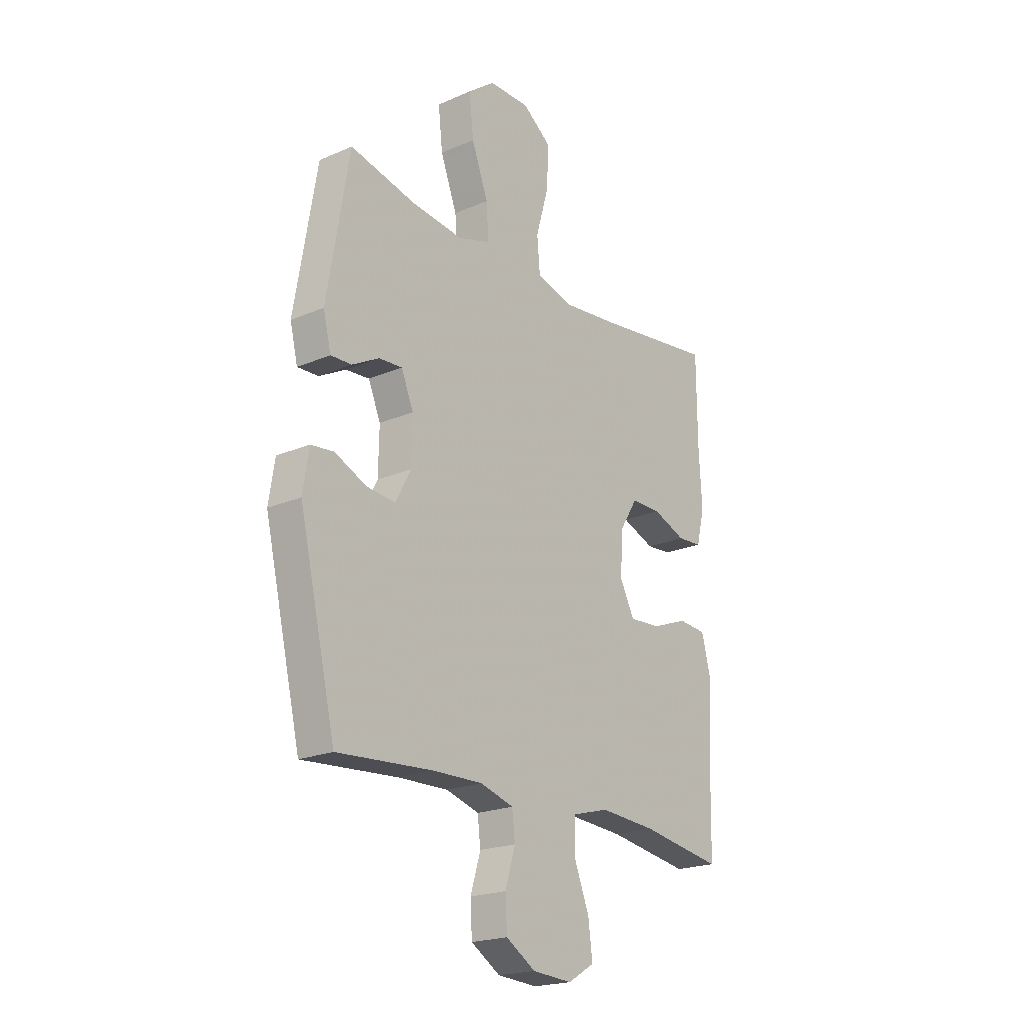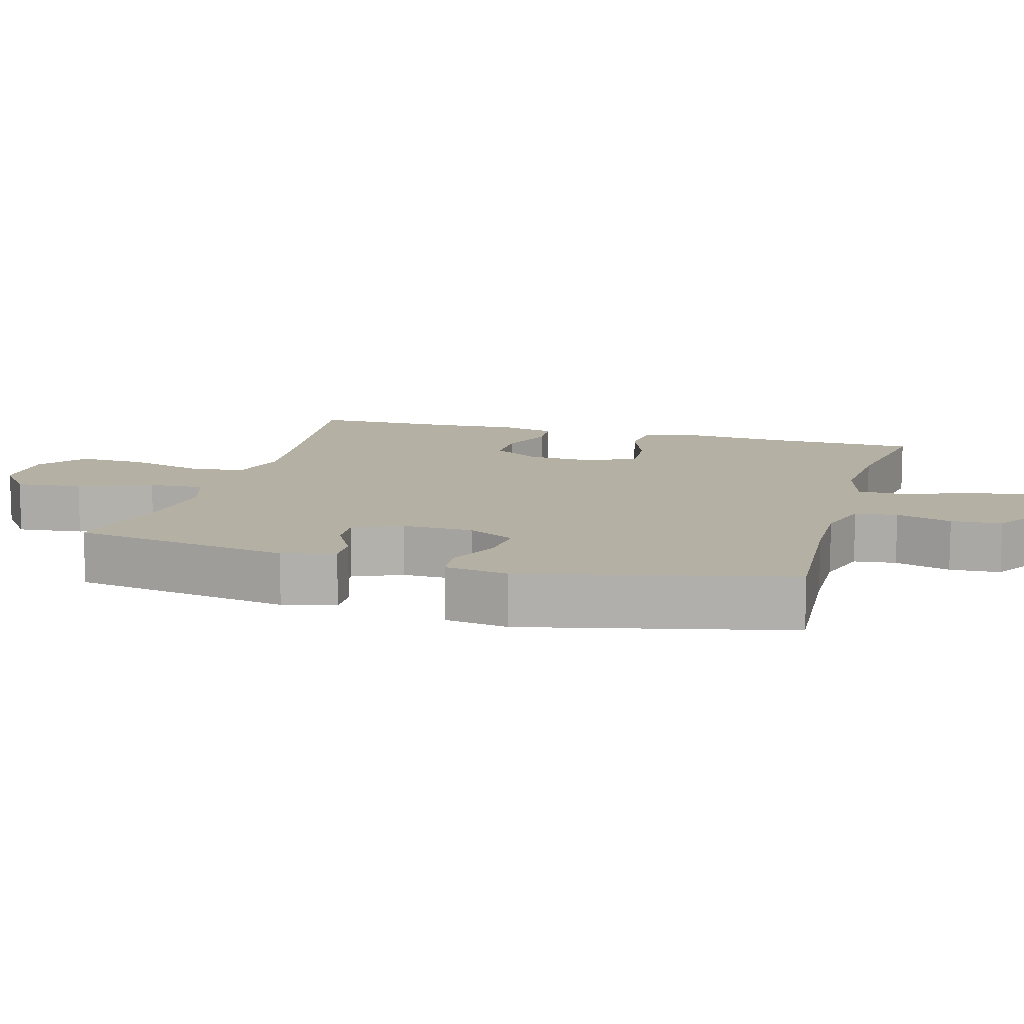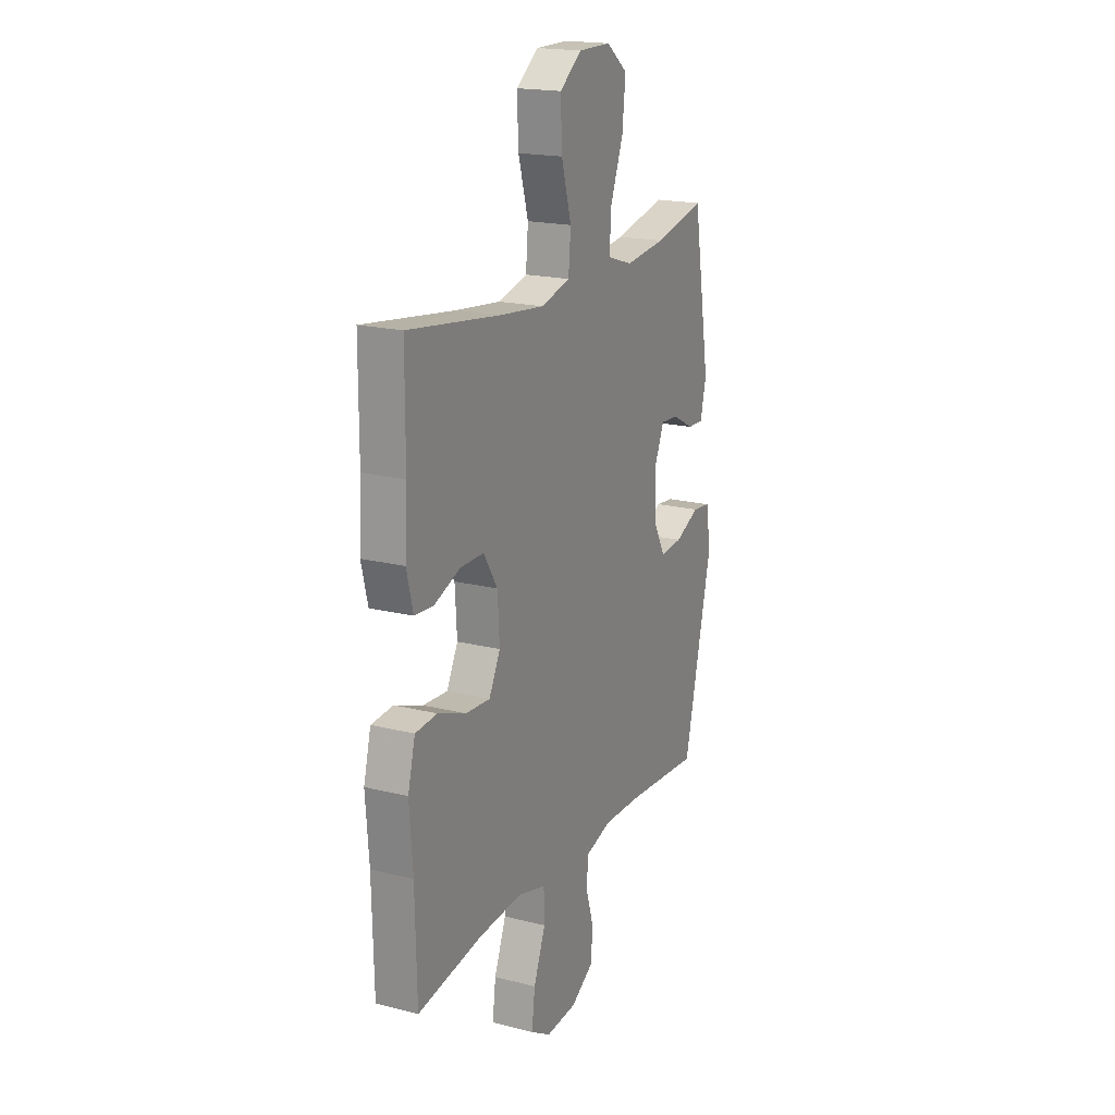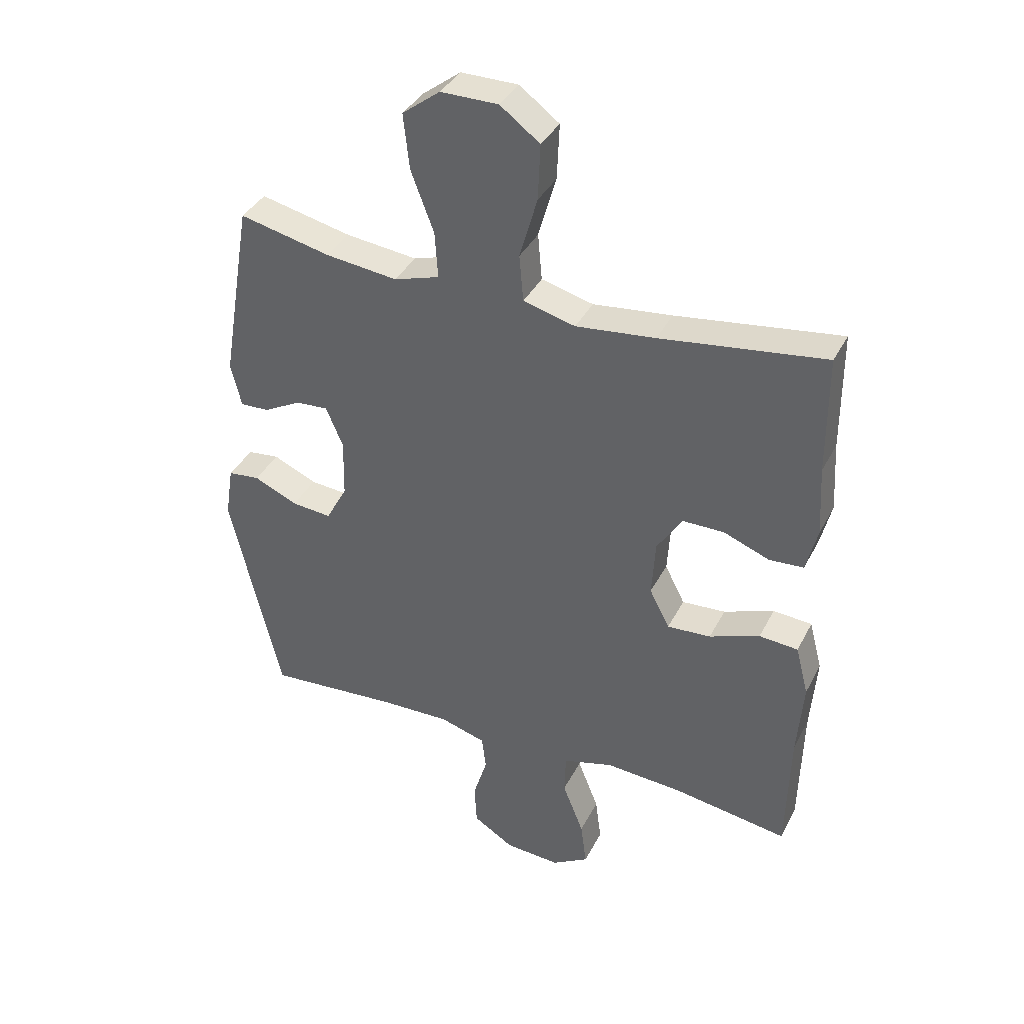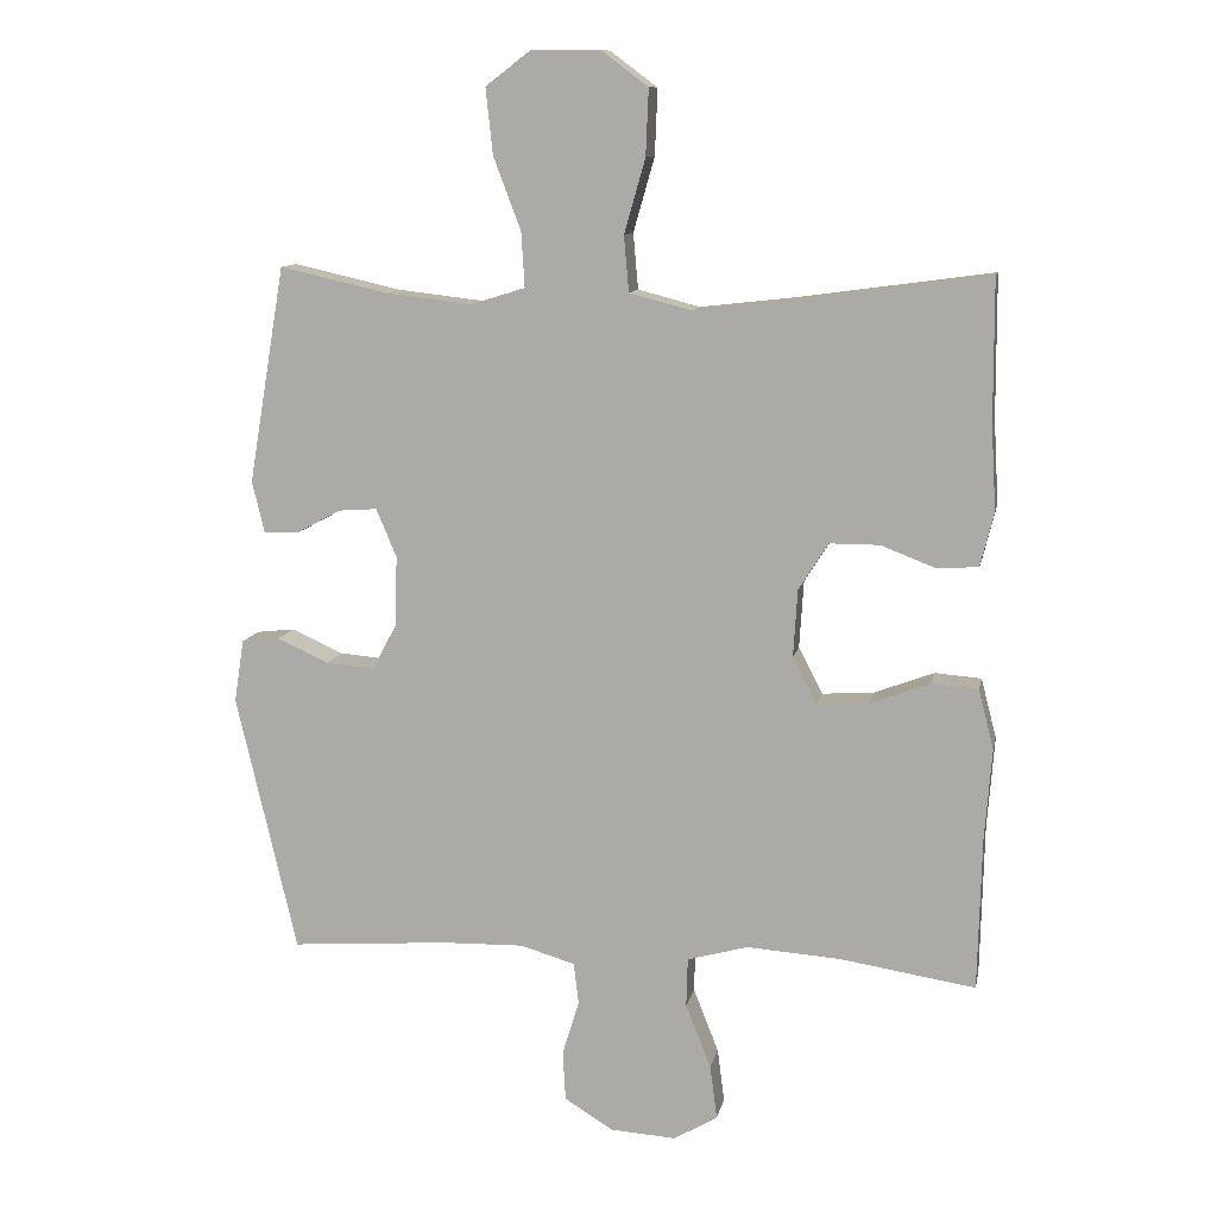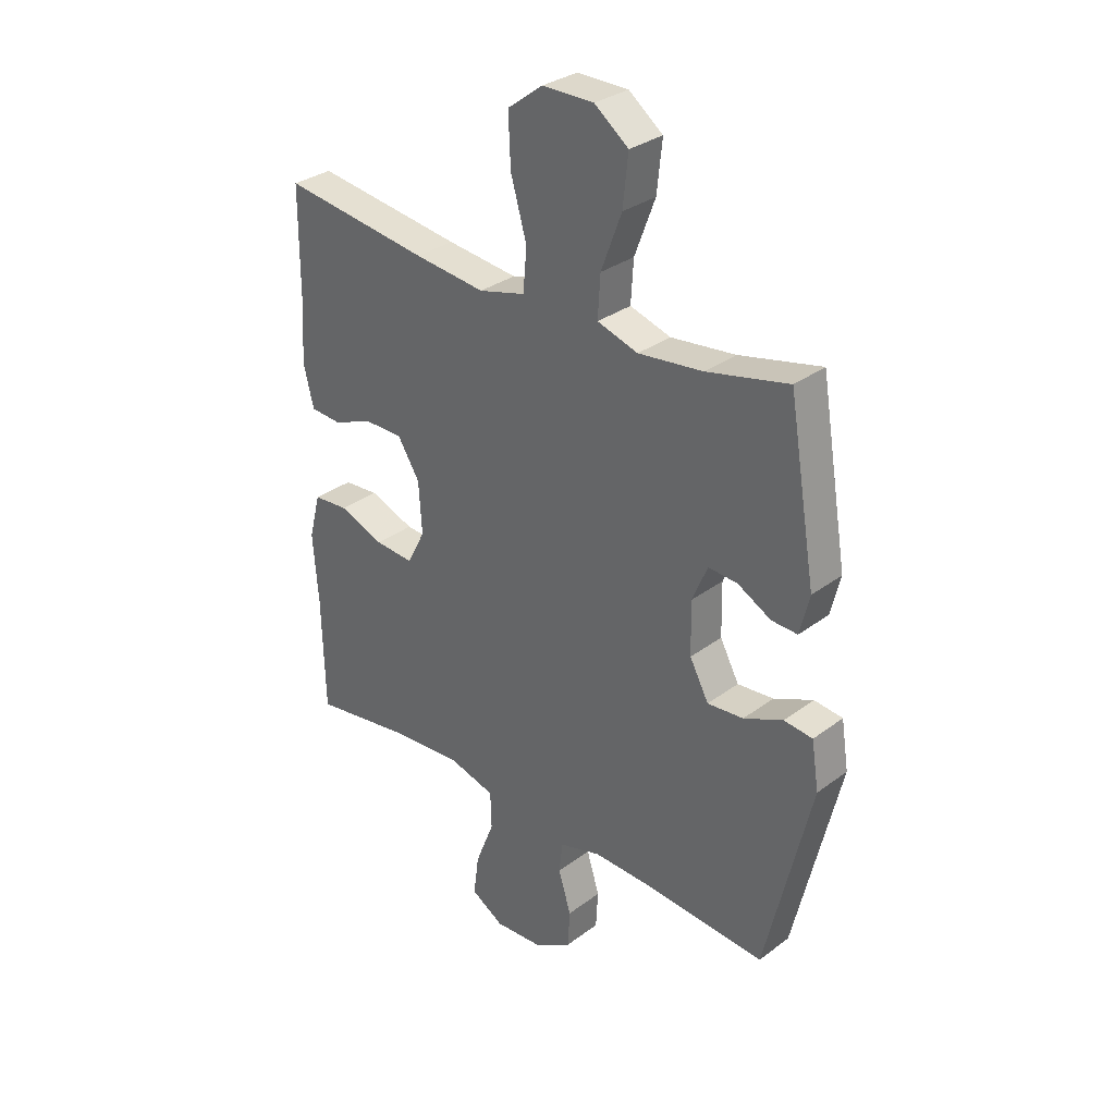
<metadata>
{"format":"obj","ext":"obj","renderer":"f3d","projection":"perspective","resolution":1024,"background":"white","views":[{"elev":-20.9,"azim":127.9,"up":"+Z"},{"elev":11.4,"azim":105.8,"up":"+Y"},{"elev":18.9,"azim":-64.5,"up":"+Z"},{"elev":37.8,"azim":-155.2,"up":"+Z"},{"elev":10.9,"azim":-168.8,"up":"+Z"},{"elev":31.5,"azim":43.5,"up":"+Z"}]}
</metadata>
<code>
v 0.5 0.07 0.5
v 0.552 0.07 0.192
v 0.534 0.07 0.118
v 0.485 0.07 0.12
v 0.422 0.07 0.154
v 0.367 0.07 0.158
v 0.338 0.07 0.09
v 0.34 0.07 -0.009
v 0.376 0.07 -0.076
v 0.444 0.07 -0.07
v 0.518 0.07 -0.037
v 0.572 0.07 -0.043
v 0.586 0.07 -0.132
v 0.5 0.07 -0.5
v 0.275 0.07 -0.483
v 0.158 0.07 -0.48
v 0.08 0.07 -0.503
v 0.073 0.07 -0.562
v 0.097 0.07 -0.64
v 0.093 0.07 -0.711
v 0.024 0.07 -0.754
v -0.07 0.07 -0.76
v -0.132 0.07 -0.723
v -0.122 0.07 -0.646
v -0.086 0.07 -0.555
v -0.088 0.07 -0.485
v -0.174 0.07 -0.461
v -0.307 0.07 -0.47
v -0.5 0.07 -0.5
v -0.505 0.07 -0.284
v -0.515 0.07 -0.153
v -0.493 0.07 -0.068
v -0.427 0.07 -0.063
v -0.342 0.07 -0.095
v -0.268 0.07 -0.1
v -0.234 0.07 -0.034
v -0.24 0.07 0.062
v -0.282 0.07 0.129
v -0.353 0.07 0.129
v -0.431 0.07 0.099
v -0.489 0.07 0.103
v -0.508 0.07 0.18
v -0.501 0.07 0.299
v -0.5 0.07 0.5
v -0.222 0.07 0.462
v -0.088 0.07 0.447
v 0 0.07 0.47
v 0.007 0.07 0.549
v -0.023 0.07 0.654
v -0.027 0.07 0.748
v 0.04 0.07 0.798
v 0.137 0.07 0.798
v 0.201 0.07 0.749
v 0.191 0.07 0.656
v 0.152 0.07 0.553
v 0.147 0.07 0.475
v 0.224 0.07 0.451
v 0.346 0.07 0.465
v 0.5 0 0.5
v 0.552 0 0.192
v 0.534 0 0.118
v 0.485 0 0.12
v 0.422 0 0.154
v 0.367 0 0.158
v 0.338 0 0.09
v 0.34 0 -0.009
v 0.376 0 -0.076
v 0.444 0 -0.07
v 0.518 0 -0.037
v 0.572 0 -0.043
v 0.586 0 -0.132
v 0.5 0 -0.5
v 0.275 0 -0.483
v 0.158 0 -0.48
v 0.08 0 -0.503
v 0.073 0 -0.562
v 0.097 0 -0.64
v 0.093 0 -0.711
v 0.024 0 -0.754
v -0.07 0 -0.76
v -0.132 0 -0.723
v -0.122 0 -0.646
v -0.086 0 -0.555
v -0.088 0 -0.485
v -0.174 0 -0.461
v -0.307 0 -0.47
v -0.5 0 -0.5
v -0.505 0 -0.284
v -0.515 0 -0.153
v -0.493 0 -0.068
v -0.427 0 -0.063
v -0.342 0 -0.095
v -0.268 0 -0.1
v -0.234 0 -0.034
v -0.24 0 0.062
v -0.282 0 0.129
v -0.353 0 0.129
v -0.431 0 0.099
v -0.489 0 0.103
v -0.508 0 0.18
v -0.501 0 0.299
v -0.5 0 0.5
v -0.222 0 0.462
v -0.088 0 0.447
v 0 0 0.47
v 0.007 0 0.549
v -0.023 0 0.654
v -0.027 0 0.748
v 0.04 0 0.798
v 0.137 0 0.798
v 0.201 0 0.749
v 0.191 0 0.656
v 0.152 0 0.553
v 0.147 0 0.475
v 0.224 0 0.451
v 0.346 0 0.465
f 53 54 55
f 52 53 55
f 51 52 55
f 50 51 55
f 49 50 55
f 48 49 55
f 47 48 55 56
f 46 47 56 57
f 43 44 45
f 43 45 46
f 42 43 46
f 41 42 46
f 40 41 46
f 39 40 46
f 38 39 46 57
f 32 33 34
f 31 32 34
f 30 31 34
f 30 34 35
f 29 30 35
f 28 29 35
f 27 28 35 36
f 23 24 25
f 22 23 25
f 21 22 25
f 20 21 25
f 19 20 25
f 18 19 25
f 17 18 25 26
f 27 36 37
f 26 27 37
f 17 26 37
f 16 17 37
f 13 14 15
f 12 13 15
f 11 12 15
f 10 11 15
f 3 4 5
f 2 3 5
f 1 2 5
f 58 1 5
f 58 5 6
f 57 58 6 7
f 38 57 7 8
f 37 38 8 9
f 16 37 9
f 9 10 15 16
f 113 112 111
f 113 111 110
f 113 110 109
f 113 109 108
f 113 108 107
f 113 107 106
f 114 113 106 105
f 115 114 105 104
f 103 102 101
f 104 103 101
f 104 101 100
f 104 100 99
f 104 99 98
f 104 98 97
f 115 104 97 96
f 92 91 90
f 92 90 89
f 92 89 88
f 93 92 88
f 93 88 87
f 93 87 86
f 94 93 86 85
f 83 82 81
f 83 81 80
f 83 80 79
f 83 79 78
f 83 78 77
f 83 77 76
f 84 83 76 75
f 95 94 85
f 95 85 84
f 95 84 75
f 95 75 74
f 73 72 71
f 73 71 70
f 73 70 69
f 73 69 68
f 63 62 61
f 63 61 60
f 63 60 59
f 63 59 116
f 64 63 116
f 65 64 116 115
f 66 65 115 96
f 67 66 96 95
f 67 95 74
f 74 73 68 67
f 1 59 60 2
f 2 60 61 3
f 3 61 62 4
f 4 62 63 5
f 5 63 64 6
f 6 64 65 7
f 7 65 66 8
f 8 66 67 9
f 9 67 68 10
f 10 68 69 11
f 11 69 70 12
f 12 70 71 13
f 13 71 72 14
f 14 72 73 15
f 15 73 74 16
f 16 74 75 17
f 17 75 76 18
f 18 76 77 19
f 19 77 78 20
f 20 78 79 21
f 21 79 80 22
f 22 80 81 23
f 23 81 82 24
f 24 82 83 25
f 25 83 84 26
f 26 84 85 27
f 27 85 86 28
f 28 86 87 29
f 29 87 88 30
f 30 88 89 31
f 31 89 90 32
f 32 90 91 33
f 33 91 92 34
f 34 92 93 35
f 35 93 94 36
f 36 94 95 37
f 37 95 96 38
f 38 96 97 39
f 39 97 98 40
f 40 98 99 41
f 41 99 100 42
f 42 100 101 43
f 43 101 102 44
f 44 102 103 45
f 45 103 104 46
f 46 104 105 47
f 47 105 106 48
f 48 106 107 49
f 49 107 108 50
f 50 108 109 51
f 51 109 110 52
f 52 110 111 53
f 53 111 112 54
f 54 112 113 55
f 55 113 114 56
f 56 114 115 57
f 57 115 116 58
f 58 116 59 1

</code>
